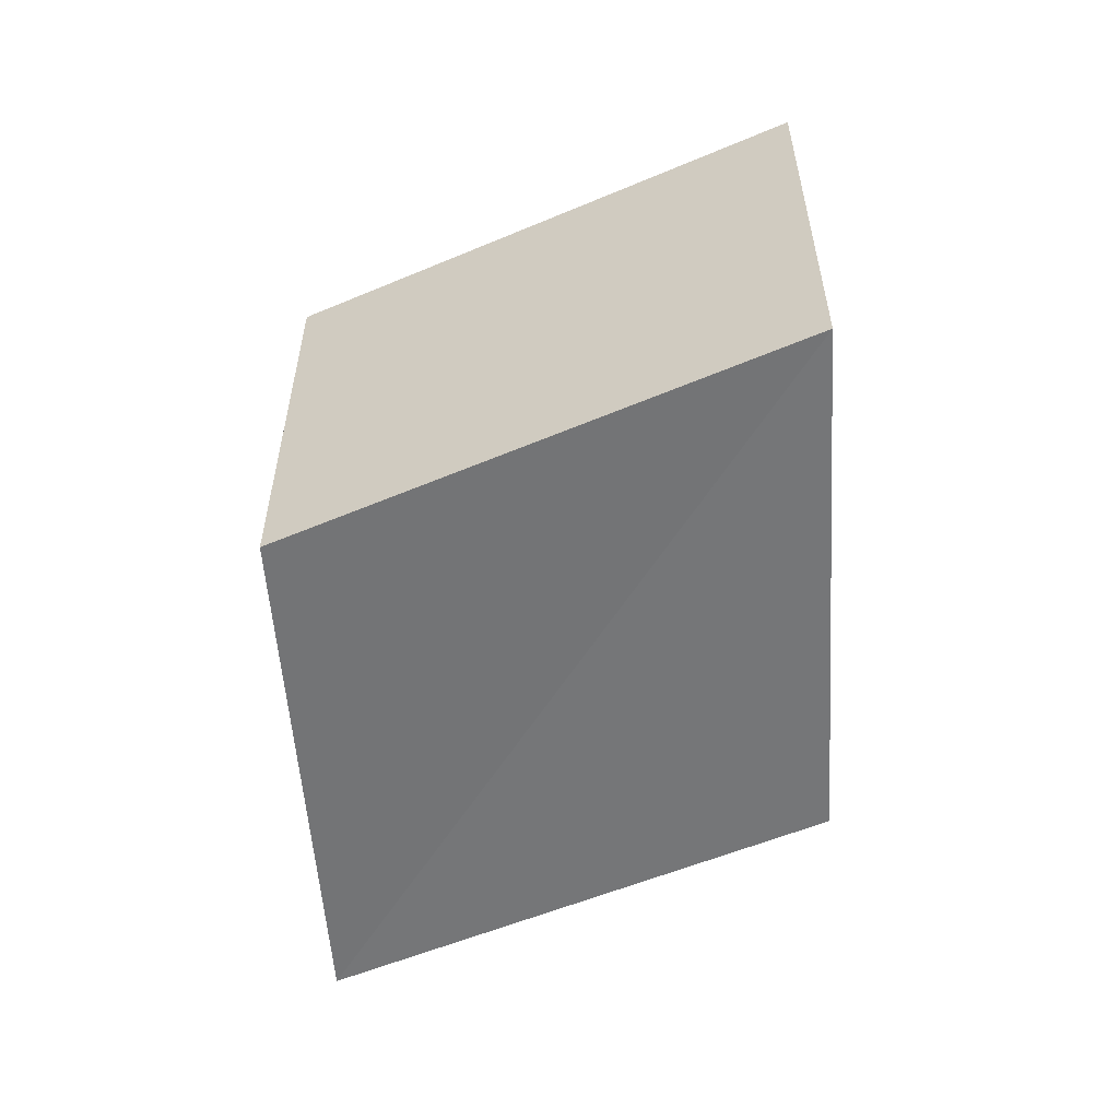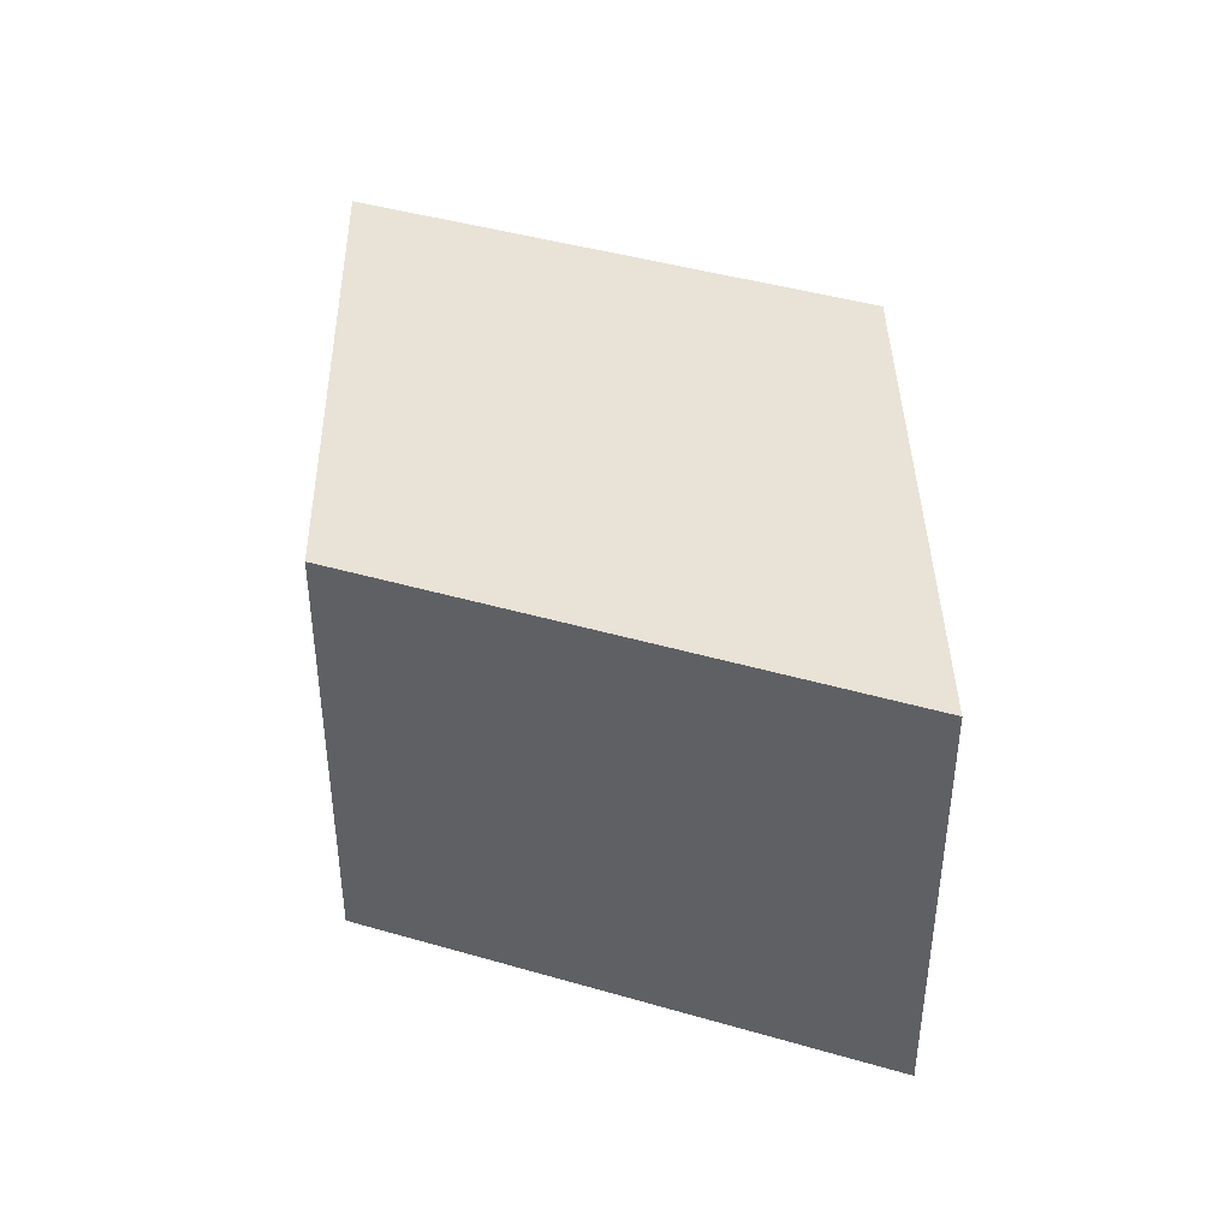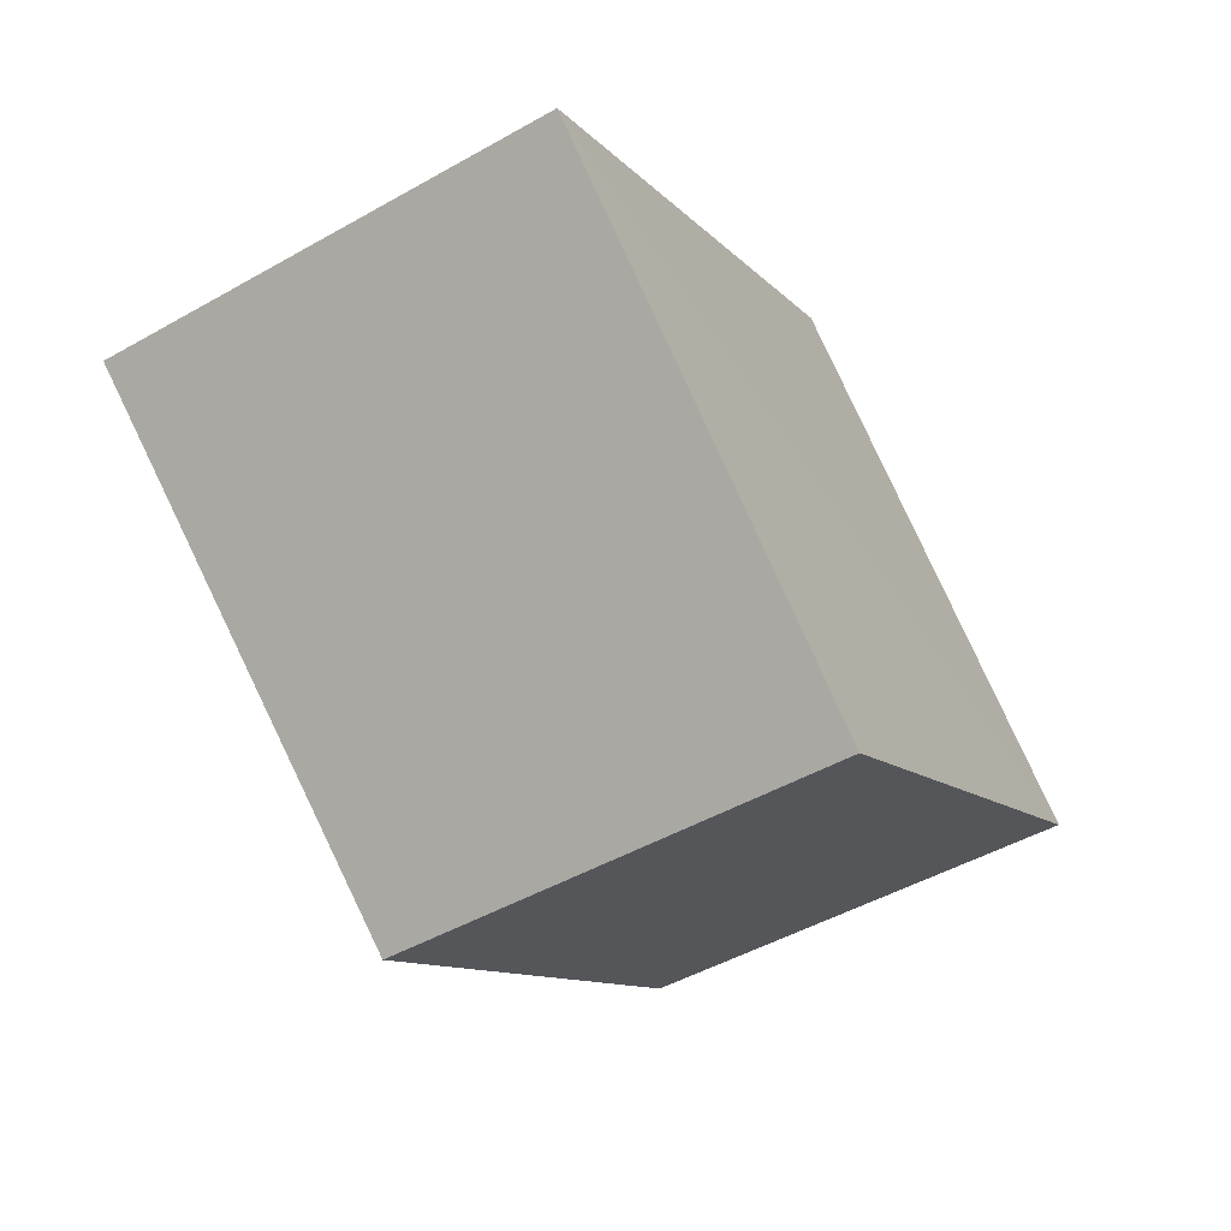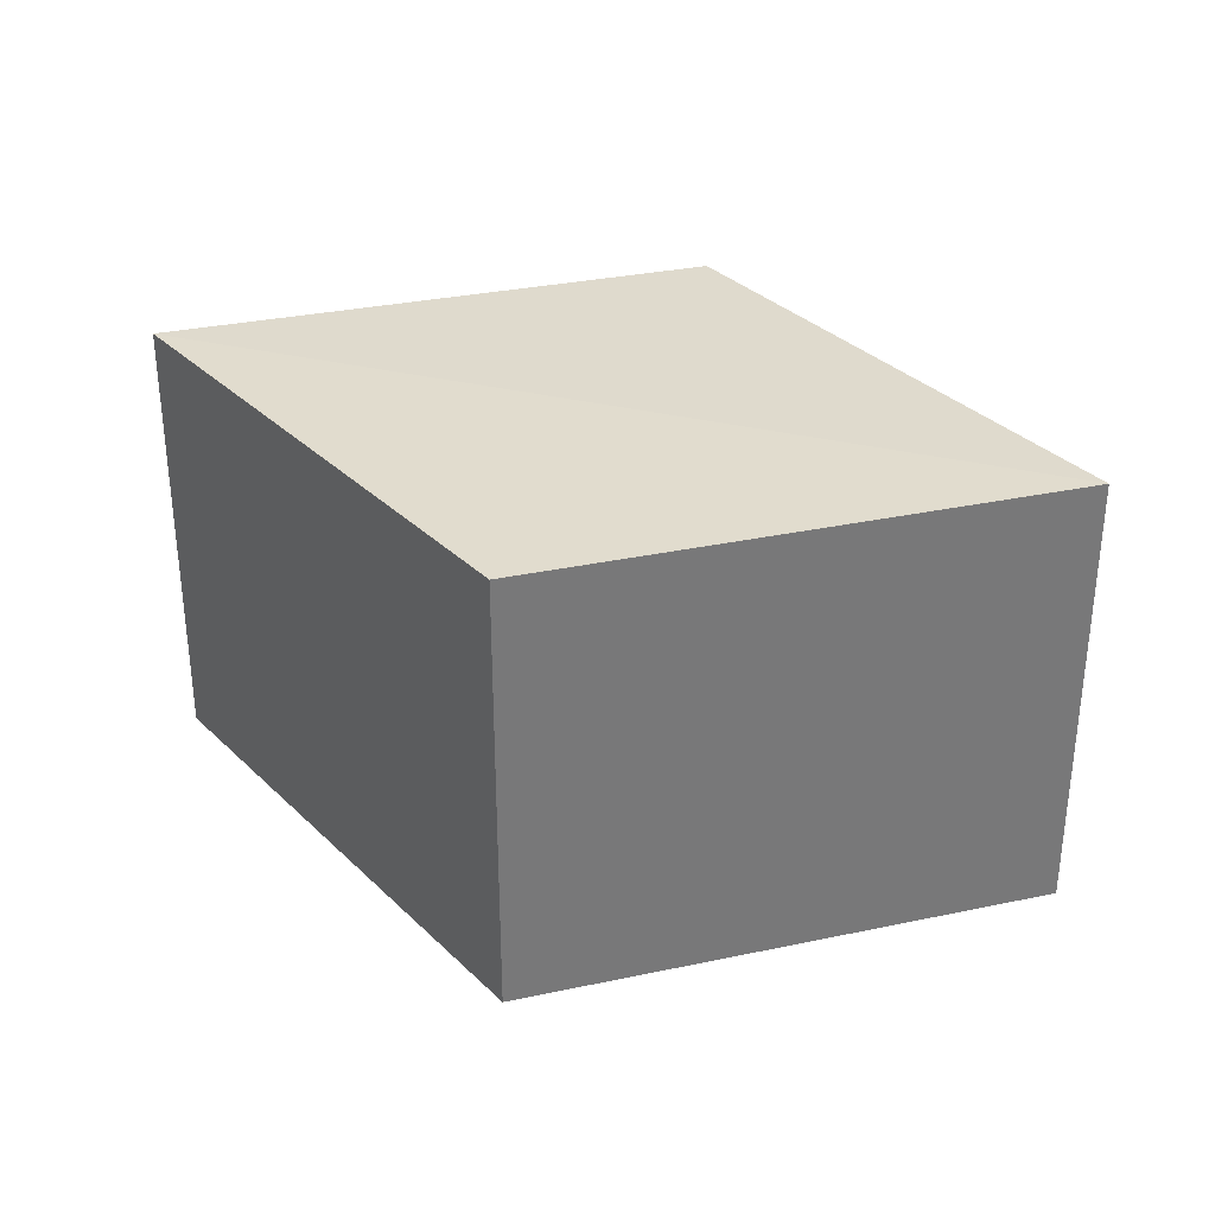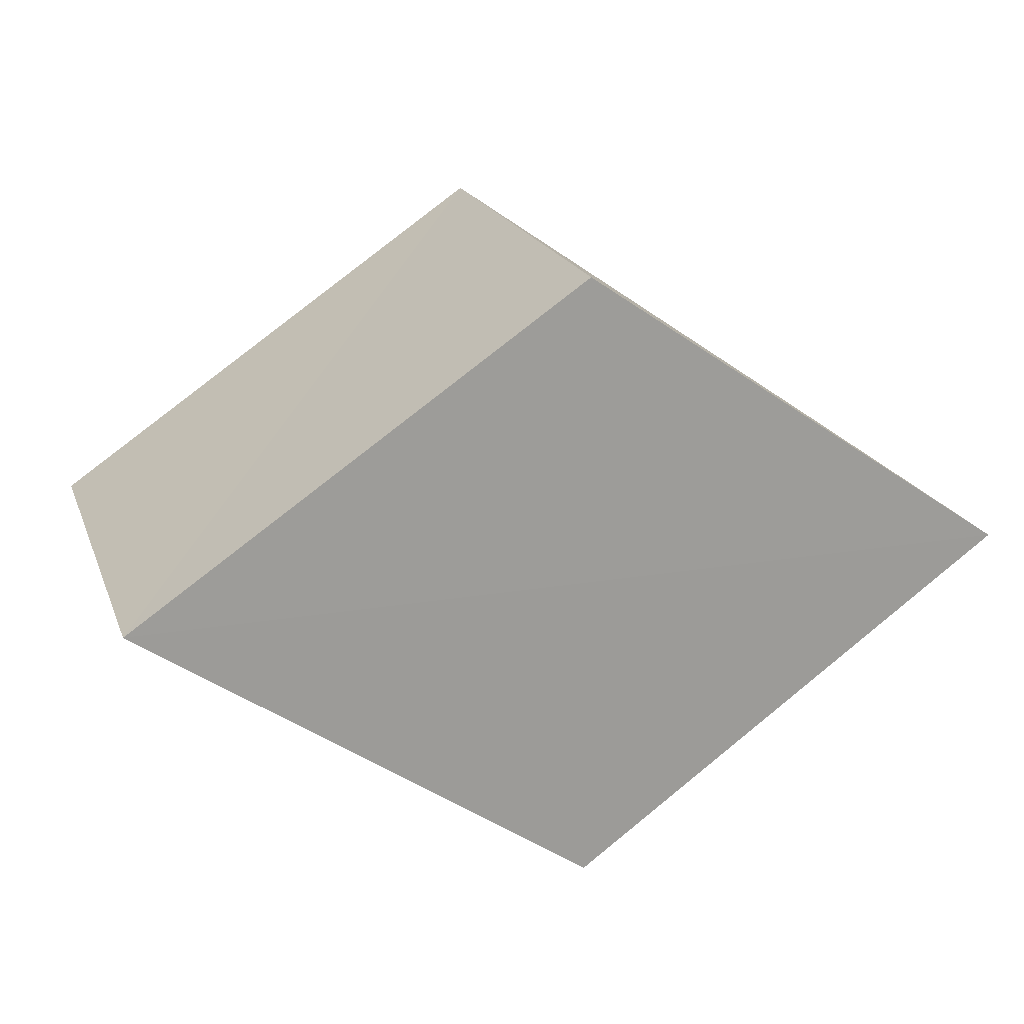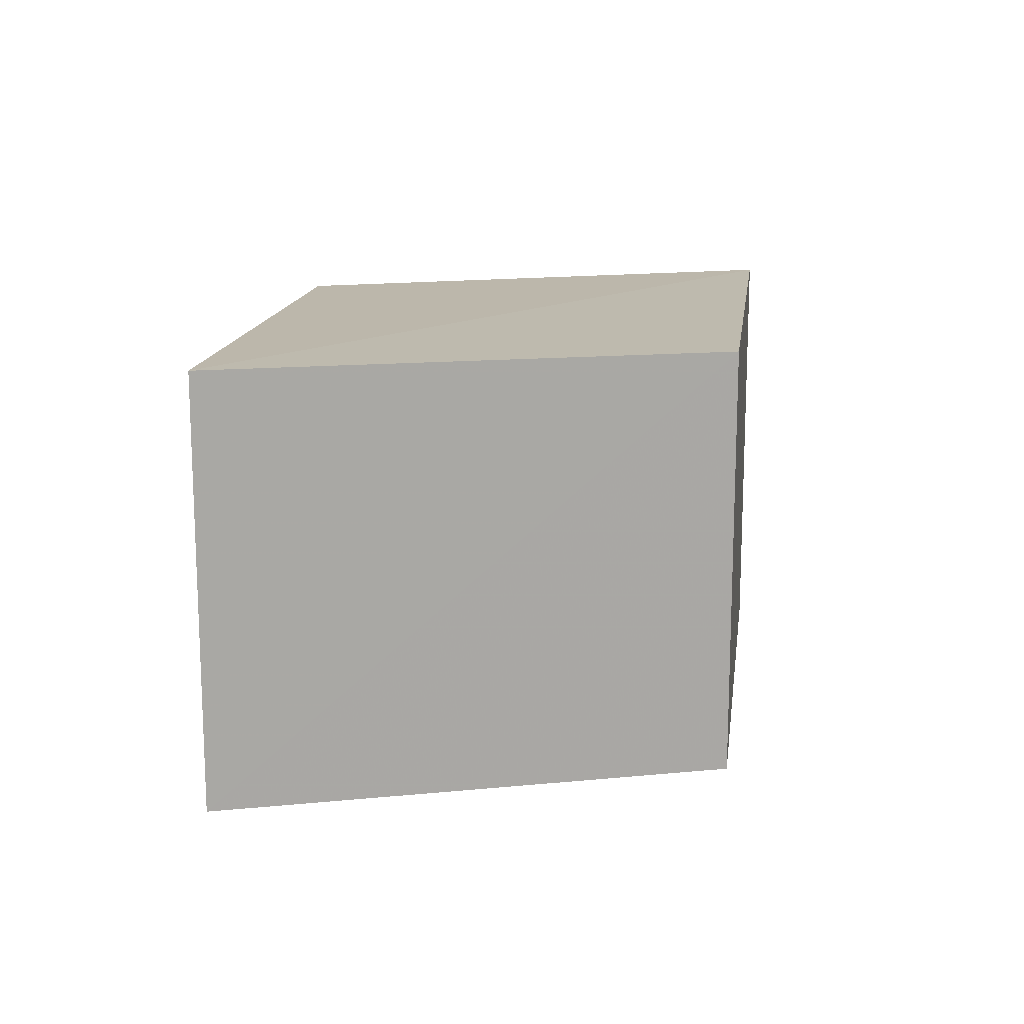
<metadata>
{"format":"obj","ext":"obj","renderer":"f3d","projection":"perspective","resolution":1024,"background":"white","views":[{"elev":-56.3,"azim":-121.1,"up":"+Y"},{"elev":42.2,"azim":-125.9,"up":"+Y"},{"elev":-50.9,"azim":-58.2,"up":"+Z"},{"elev":33.2,"azim":18.4,"up":"+Y"},{"elev":19.8,"azim":-17.4,"up":"+Z"},{"elev":15.1,"azim":132.4,"up":"+Y"}]}
</metadata>
<code>
o 11210
v 2175 1865 11.68
v 2175 1865 11.69
v 2175 1865 11.68
v 2175 1865 11.69
v 2175 1865 11.68
v 2175 1865 11.68
v 2175 1865 11.68
v 2175 1865 11.68
v 2175 1865 11.69
v 2175 1865 11.68
v 2175 1865 11.68
v 2175 1865 11.68
v 2175 1865 11.68
v 2175 1865 11.69
v 2175 1865 11.68
v 2175 1865 11.69
v 2175 1865 11.68
v 2175 1865 11.68
v 2175 1865 11.68
v 2175 1865 11.68
v 2175 1865 11.68
v 2175 1865 11.69
v 2175 1865 11.68
v 2175 1865 11.68
v 2175 1865 11.68
v 2175 1865 11.68
f 1 2 3
f 4 5 2
f 6 7 1
f 1 8 9
f 10 8 11
f 12 11 13
f 14 15 16
f 17 16 18
f 19 20 17
f 17 21 22
f 23 21 24
f 25 24 26

</code>
